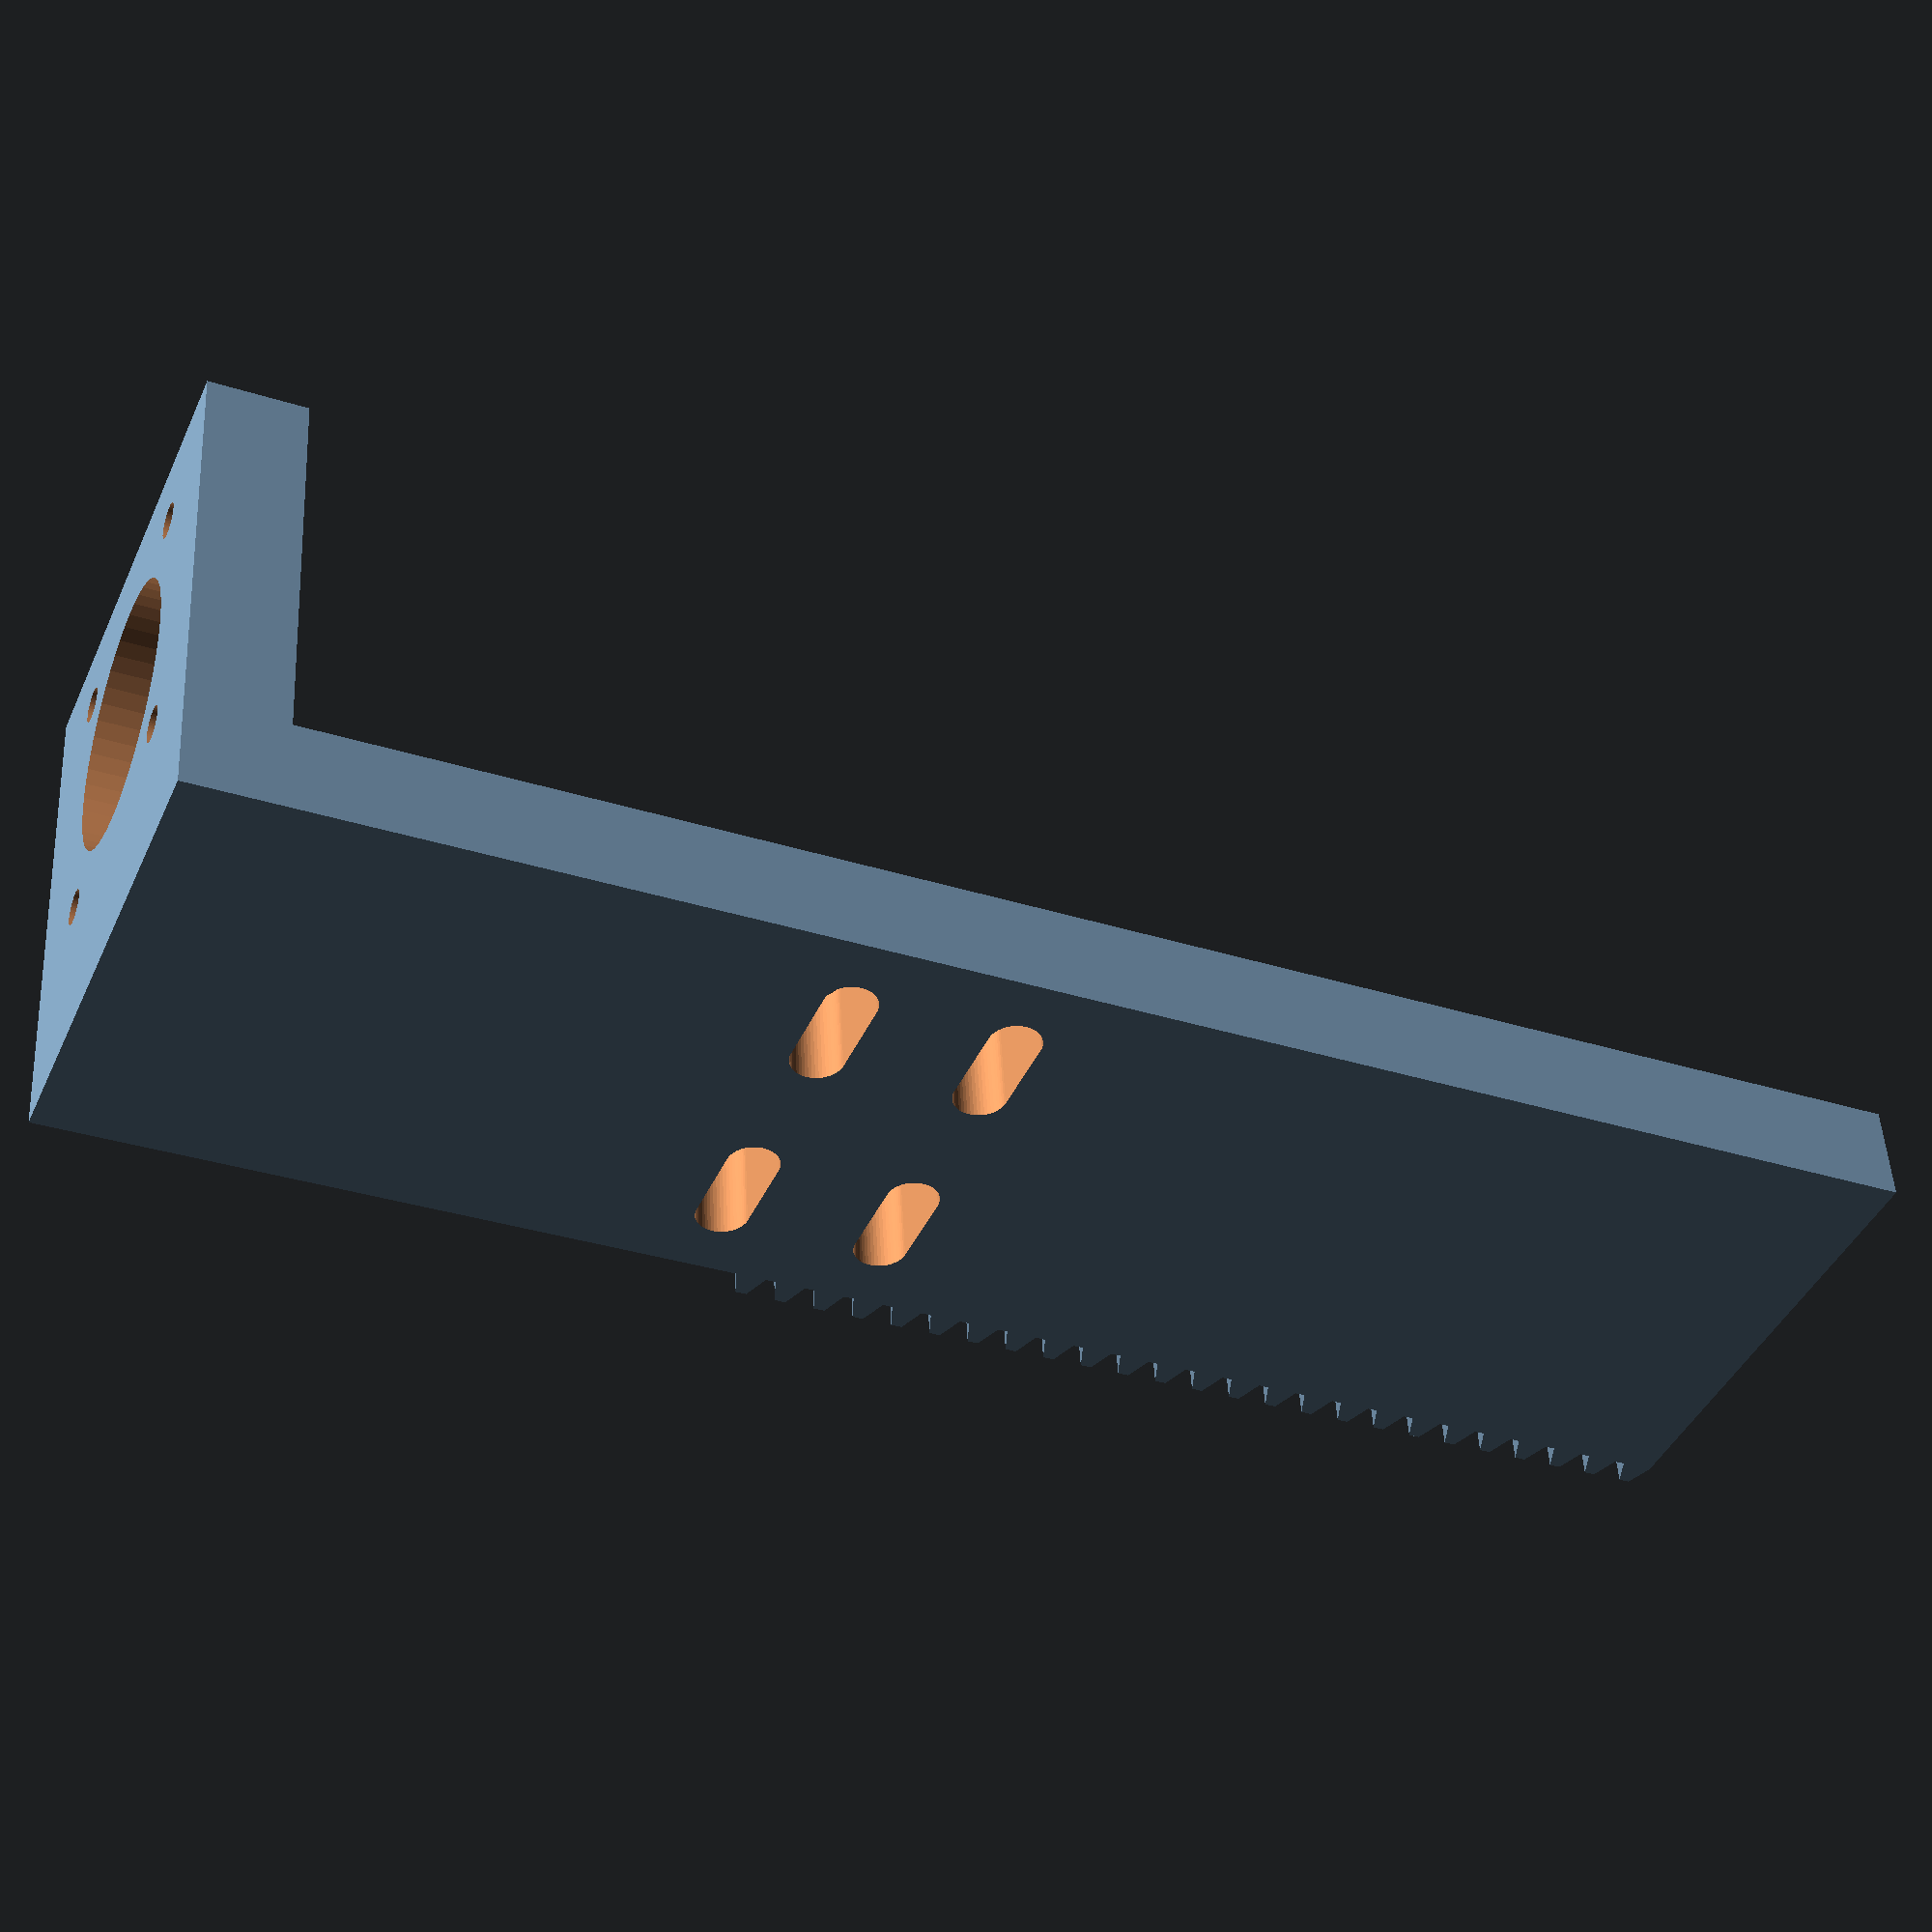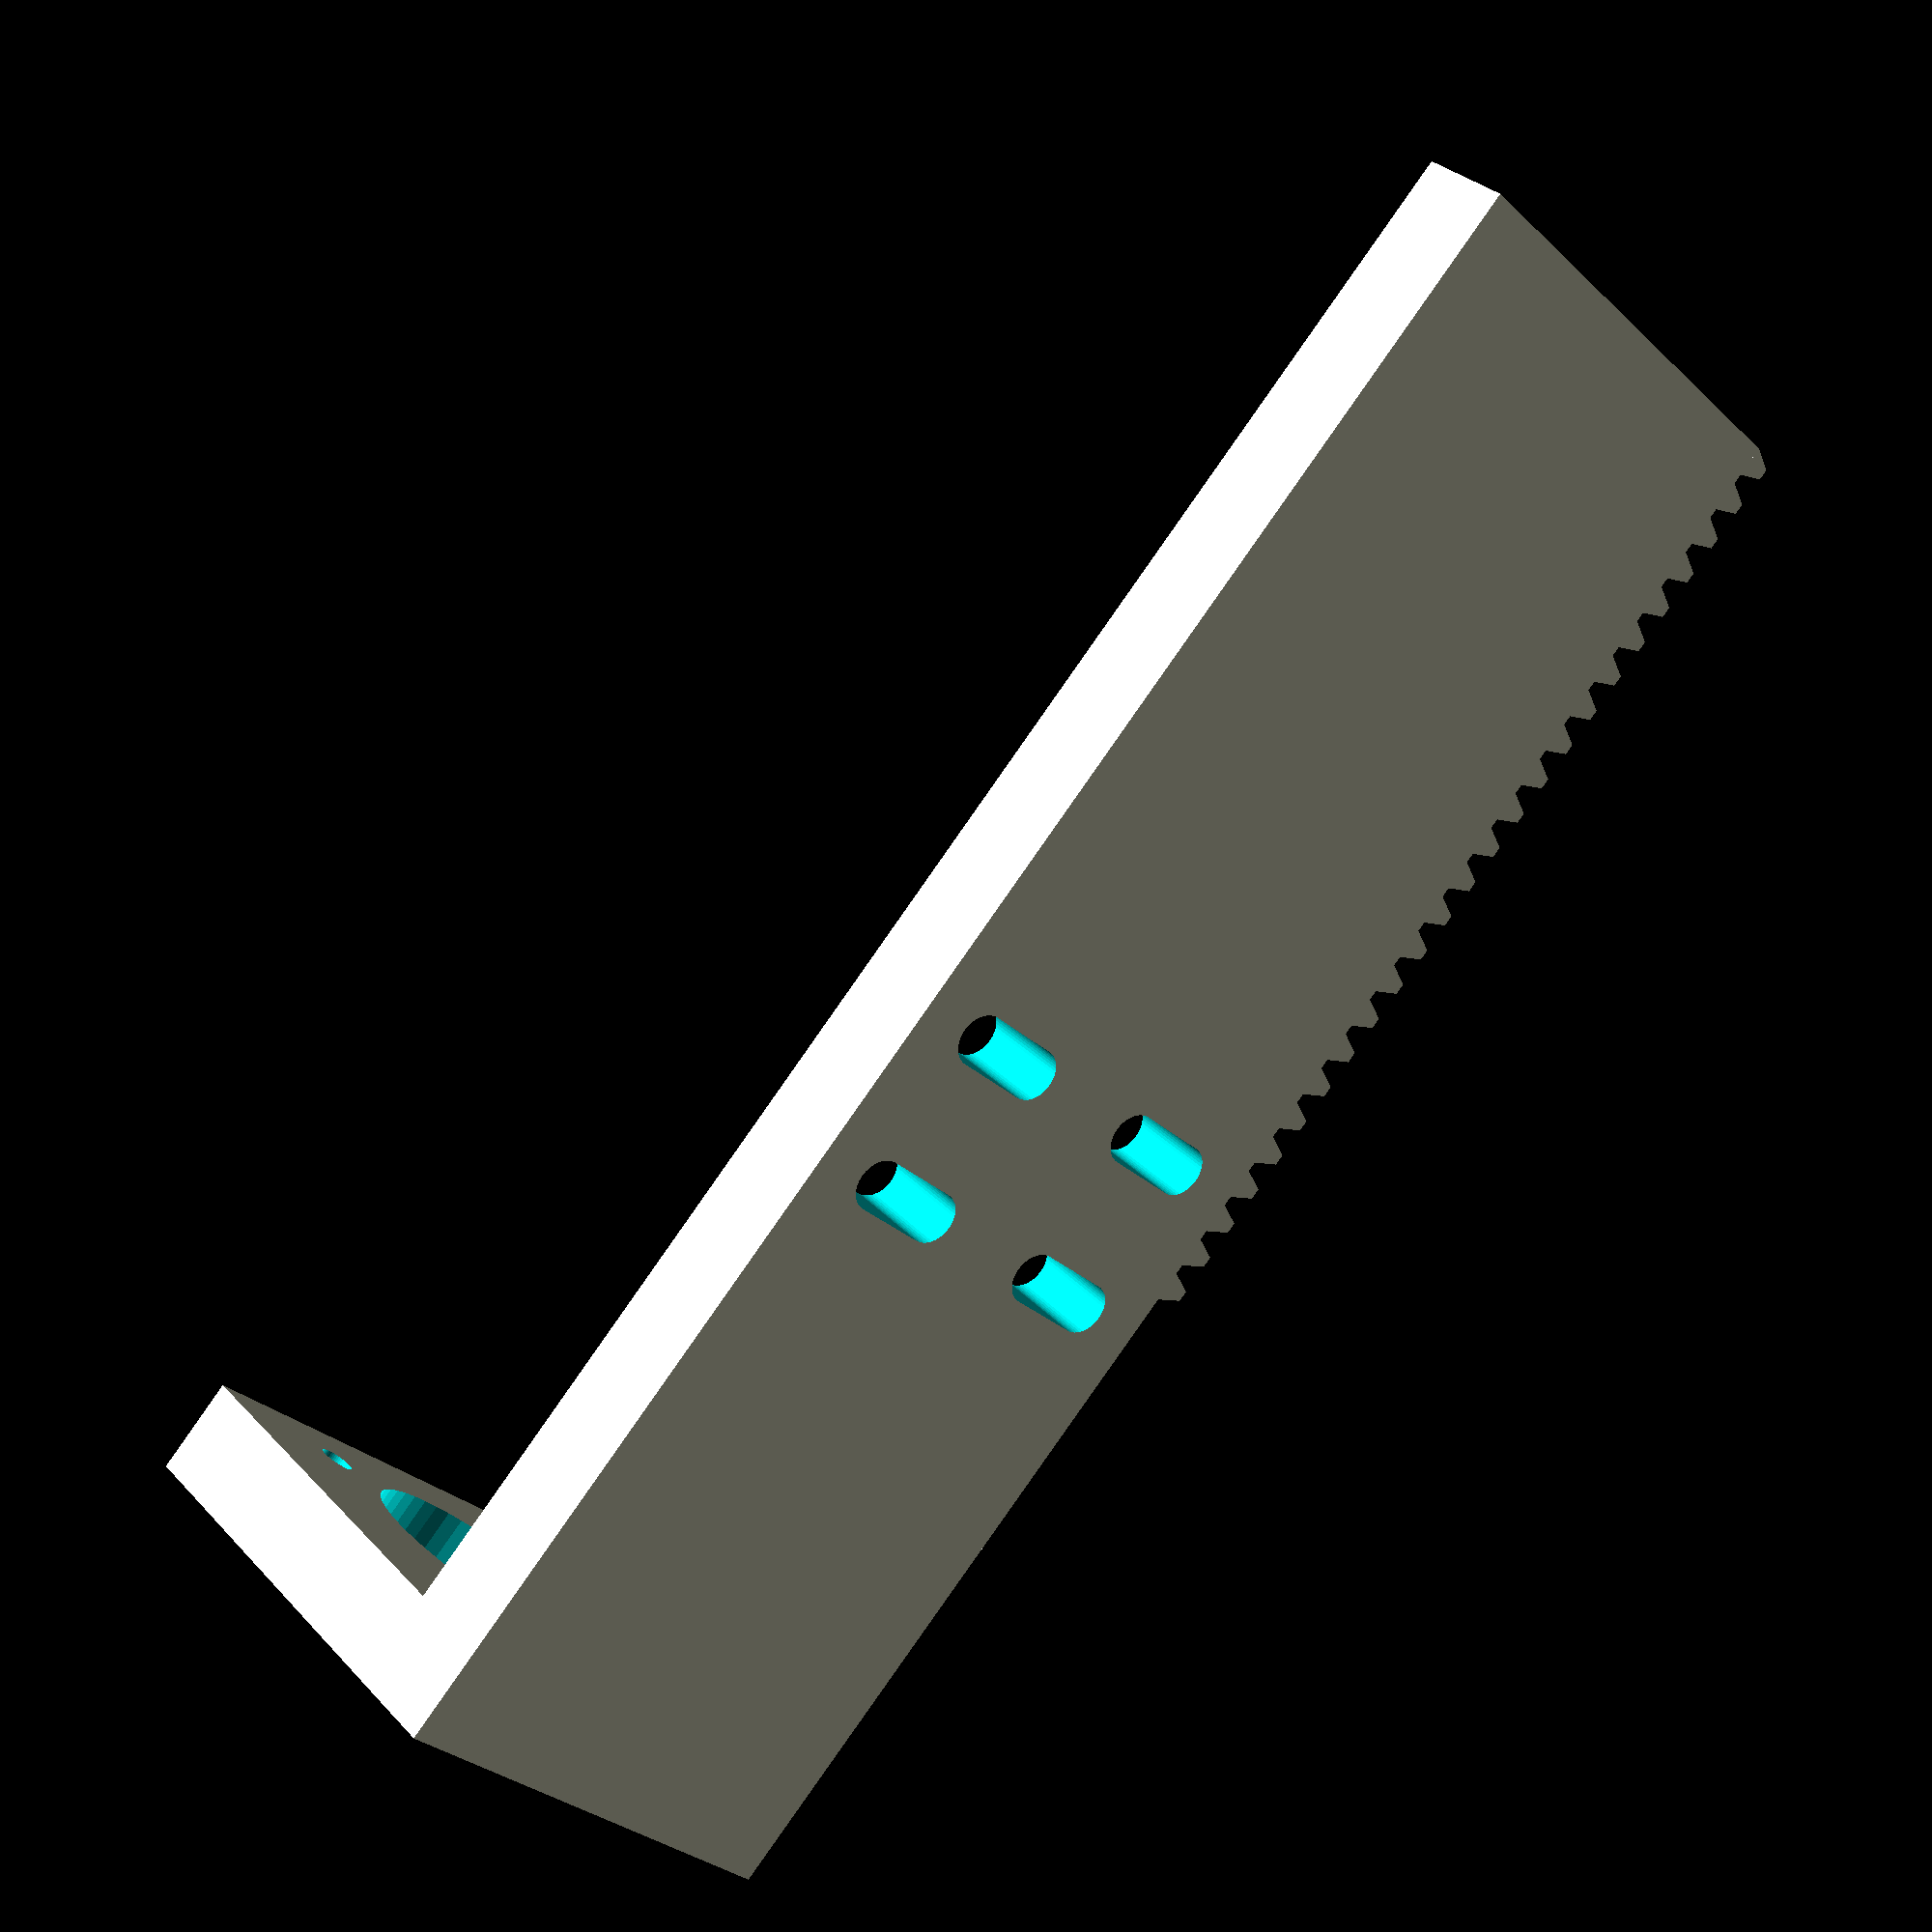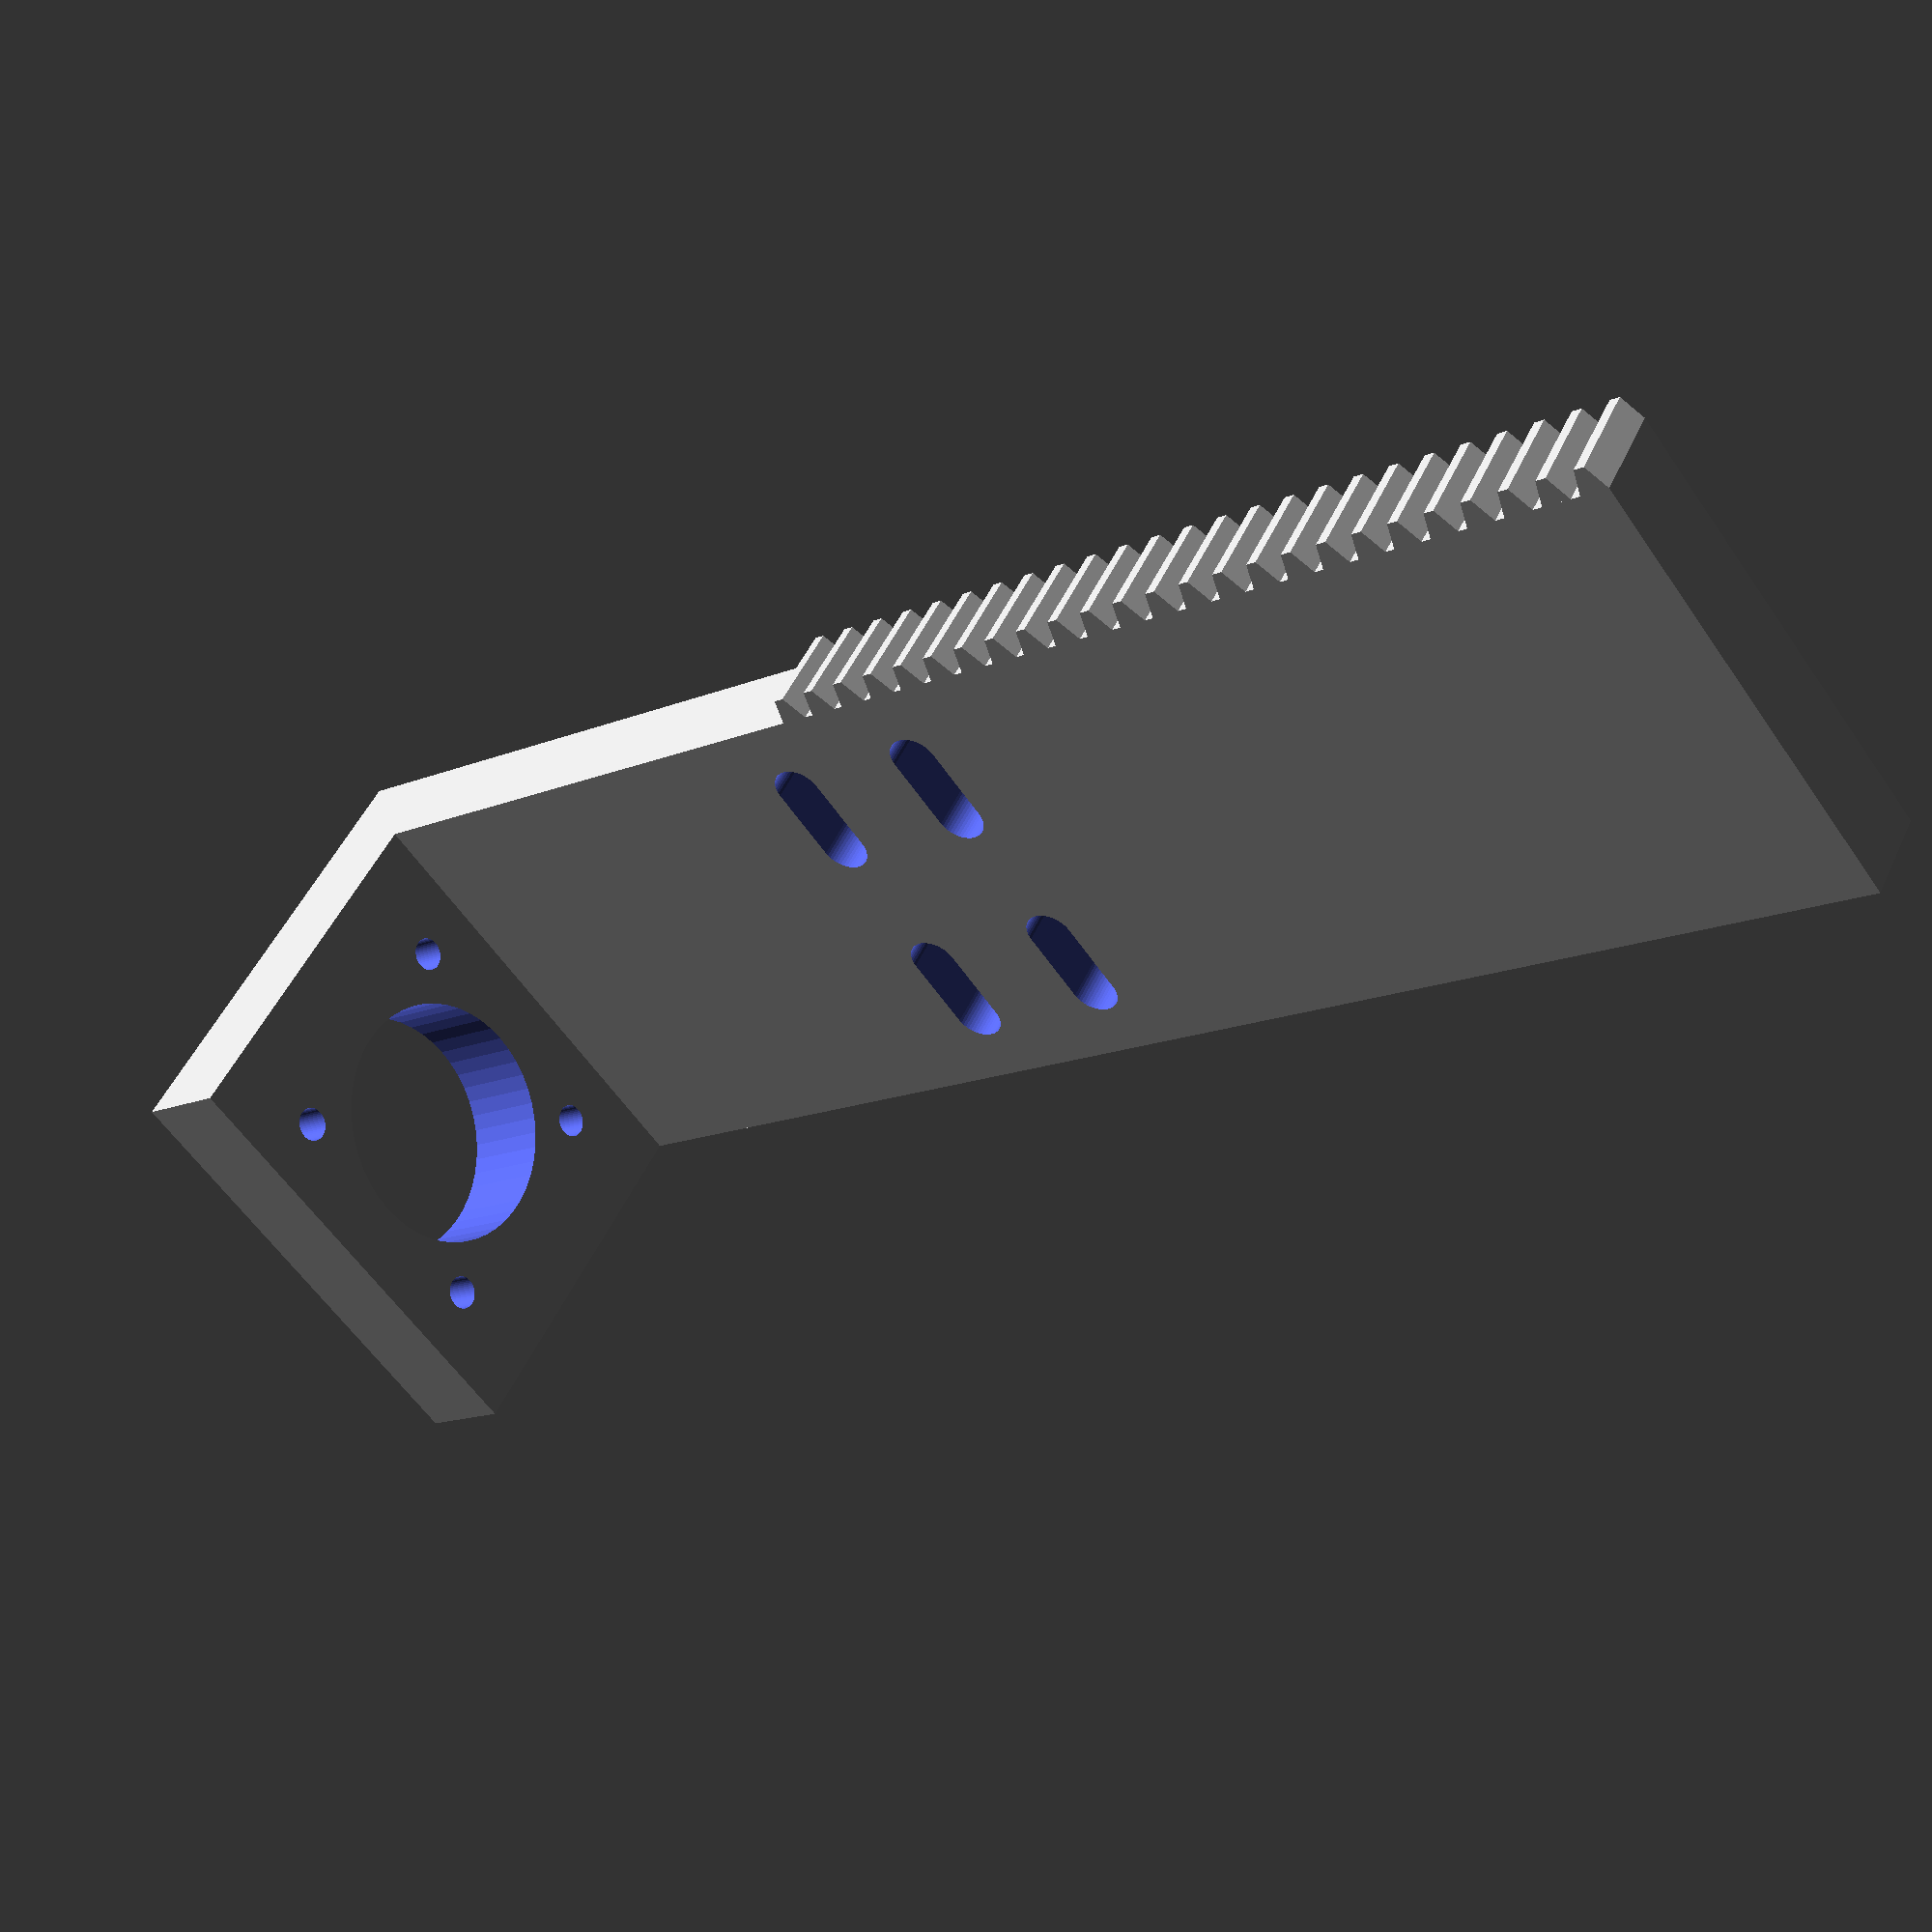
<openscad>
// Rack and pinion gears GPL (c) SASA October 2013.
//
// Very simple rack and pinion gear based on GPL code.
//
// I've made corrections to both rack and gear code I used (below) and unified
// and simplified both bits of code.  Corrects the use of circular pitch so
// rack and pinion match nicely.  Ammendments to the code and interface to
// simplify use and improve readability. Many bells and whistles dropped in
// favour of being dead simple.  I also opted for hard wiring the pressure
// angle to 20 degrees since this seemed a kind of standard.
//
// Based on the works (thanks!): Parametric Involute Bevel and Spur Gears by
// GregFrost GNU GPL license.  http://www.thingiverse.com/thing:3575 Parametric
// Modular Rack by Mark "Ckaos" Moissette GNU GPL license.  (Rack based on the
// work of MattMoses and Fdavies
// http://forums.reprap.org/read.php?1,51452,52099#msg-52099 and Forrest Higgs:
// 
// The originals have many fine additions such as helical gears which I've
// dropped in favour of simplicity (as befits my needs) - it wouldn't be a big
// jobs to nobble my changes backwards or their features forwards.

pi=3.1415926535897932384626433832795;
$fn=50;



module rack(cp, N, width, thickness){
// cp = circular pitch - for rack = pitch in mm/per tooth
// N = number of teeth
// width = width of rack
// thickness = thickness of support under teeth (0 for no support)

	a = 1.0*cp/pi; // addendum (also known as "module")
	d = 1.1*cp/pi; // dedendum (this is set by a standard)
	height=(d+a);

	// find the tangent of pressure angle once
	tanPA = tan(20);
	// length of bottom and top horizontal segments of tooth profile
	botL = (cp/2 - 2*d*tanPA);
	topL = (cp/2 - 2*a*tanPA);

	slantLng=tanPA*height;
	realBase=2*slantLng+topL;

	offset=topL+botL+2*slantLng;
	length=(realBase+botL)*N;

	supportSize=width;
	translate([botL/2,0,0])
	rotate([90,0,0]){
		translate([0,supportSize/2,0]){
			union(){
				cube(size=[length,width,thickness],center=true);
				for (i = [0:N-1]){
					translate([i*offset-length/2+realBase/2,0,thickness/2]){
						trapezoid([topL,supportSize],[realBase,supportSize],height);
						}
					}
				}
			}
		}
	}


// Mathematical Functions
//===============

// Finds the angle of the involute about the base radius at the given distance (radius) from it's center.
//source: http://www.mathhelpforum.com/math-help/geometry/136011-circle-involute-solving-y-any-given-x.html

function involute_intersect_angle (base_radius, radius) = sqrt (pow (radius/base_radius, 2) - 1) * 180 / pi;

// Calculate the involute position for a given base radius and involute angle.

function rotated_involute(rotate,base_radius,involute_angle)=[cos(rotate)*involute(base_radius, involute_angle)[0]+sin(rotate)*involute(base_radius, involute_angle)[1],cos(rotate)*involute(base_radius, involute_angle)[1]-sin(rotate)*involute(base_radius, involute_angle)[0]];

function mirror_point(coord)=[coord[0],-coord[1]];

function rotate_point(rotate,coord)=[cos(rotate)*coord[0]+sin(rotate)*coord[1],cos(rotate)*coord[1]-sin(rotate)*coord[0]];

function involute (base_radius, involute_angle)=[base_radius*(cos(involute_angle)+involute_angle*pi/180*sin(involute_angle)),base_radius*(sin(involute_angle)-involute_angle*pi/180*cos(involute_angle))];


module trapezoid(top,base,height){
	//echo ("test",base[0]);
	basePT1=[ -base[0]/2, base[1]/2, 0];
	basePT2=[ base[0]/2, base[1]/2, 0];
	basePT3=[ base[0]/2, -base[1]/2, 0];
	basePT4=[ -base[0]/2, -base[1]/2, 0];
	topPT1=[ -top[0]/2, top[1]/2, height];
	topPT2=[ top[0]/2, top[1]/2, height];
	topPT3=[ top[0]/2, -top[1]/2, height];
	topPT4=[ -top[0]/2, -top[1]/2, height];
	polyhedron(points=[ basePT1, basePT2, basePT3, basePT4, topPT1, topPT2, topPT3, topPT4],faces=[[0,1,2], [0,2,3],[3,7,0], [7,4,0],[1,6,2], [1,5,6],[2,6,3], [3,6,7],[5,1,0],[4,5,0],[7,5,4],[5,7,6]]);
	}

// a simple pinion and translation / rotation to make it mesh the rack
//translate([0,-20,0]) rotate([0,0,360/16/2]) pinion(2.5,16,6,5);
mirror([0,1,0]) {
$thickness=6;
$drill3=3.2;

difference() {
    union() {
        // 0.8 mod pitch
        translate([73.9,1,$thickness]) rotate([0,180,0]) rack(2.513,25,$thickness,2);
        
        hull() {
            translate([0,0,0]) cube([5,5,$thickness]);
            translate([100,0,0]) cube([5,5,$thickness]);
            translate([0,25,0]) cube([5,5,$thickness]);
            translate([100,25,0]) cube([5,5,$thickness]);
        }

    }
    
    hull() {
        translate([40,5,-1]) cylinder(r=$drill3/2,h=$thickness+2);
        translate([40,10,-1]) cylinder(r=$drill3/2,h=$thickness+2);
    }
    hull() {
        translate([40,20,-1]) cylinder(r=$drill3/2,h=$thickness+2);
        translate([40,25,-1]) cylinder(r=$drill3/2,h=$thickness+2);
    }

    hull() {
        translate([50,5,-1]) cylinder(r=$drill3/2,h=$thickness+2);
        translate([50,10,-1]) cylinder(r=$drill3/2,h=$thickness+2);
    }

    hull() {
        translate([50,20,-1]) cylinder(r=$drill3/2,h=$thickness+2);
        translate([50,25,-1]) cylinder(r=$drill3/2,h=$thickness+2);
    }

//    hull() {
//        translate([0-5,5,-1]) cylinder(r=$drill3/2,h=$thickness+2);
//        translate([0-5,10,-1]) cylinder(r=$drill3/2,h=$thickness+2);
//    }
//    hull() {
//        translate([0-5,20,-1]) cylinder(r=$drill3/2,h=$thickness+2);
//        translate([0-5,25,-1]) cylinder(r=$drill3/2,h=$thickness+2);
//    }
}

$drill2=2.15;

translate([$thickness,0,$thickness-0.1]) rotate([0,-90,0])
difference() {
    cube([25,30,$thickness]);

    // Motor
    translate([12.5,15,-1]) cylinder(r=8,h=$thickness+2);
    translate([12.5+8, 15+8, -1]) cylinder(r=$drill2/2,h=$thickness+2);
    translate([12.5+8, 15-8, -1]) cylinder(r=$drill2/2,h=$thickness+2);
    translate([12.5-8, 15+8, -1]) cylinder(r=$drill2/2,h=$thickness+2);
    translate([12.5-8, 15-8, -1]) cylinder(r=$drill2/2,h=$thickness+2);
}

}
</openscad>
<views>
elev=310.9 azim=156.9 roll=177.0 proj=p view=wireframe
elev=329.5 azim=225.8 roll=145.6 proj=p view=wireframe
elev=131.4 azim=142.4 roll=156.5 proj=p view=wireframe
</views>
